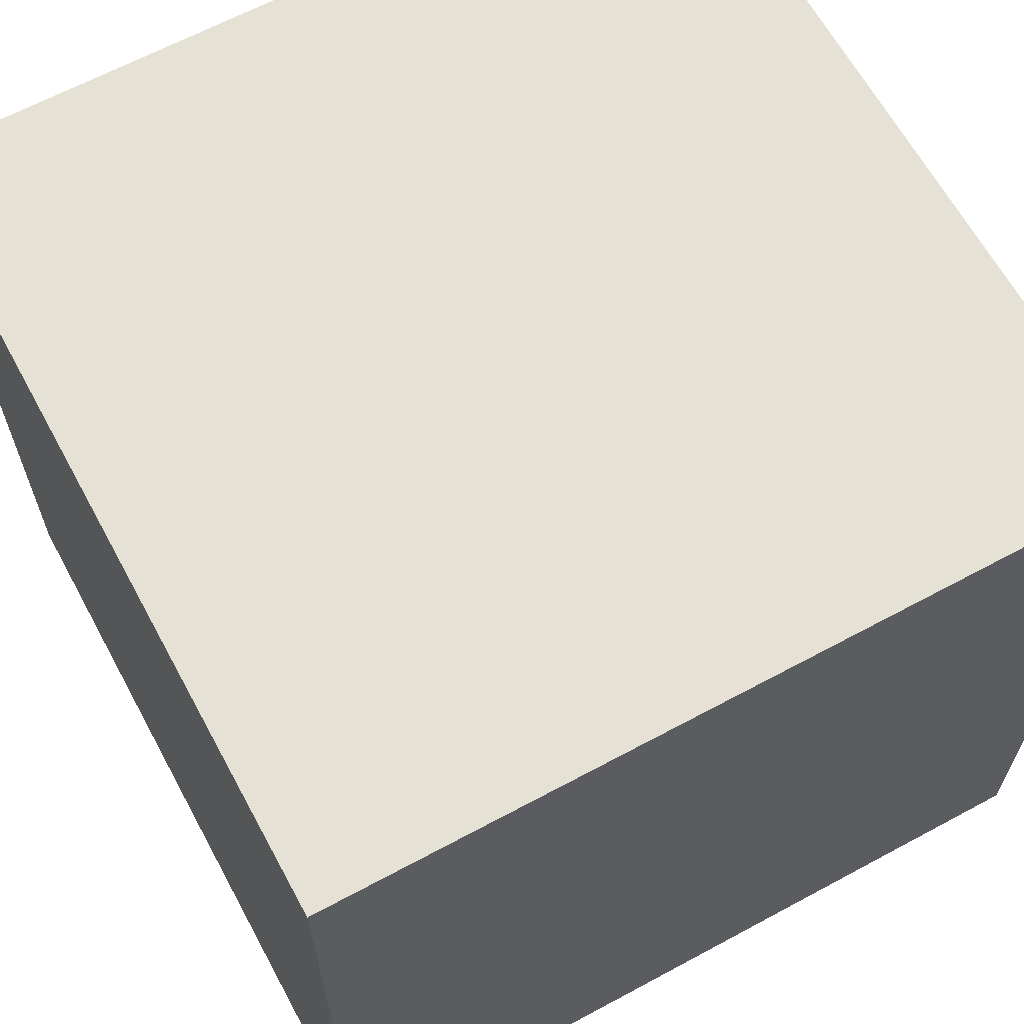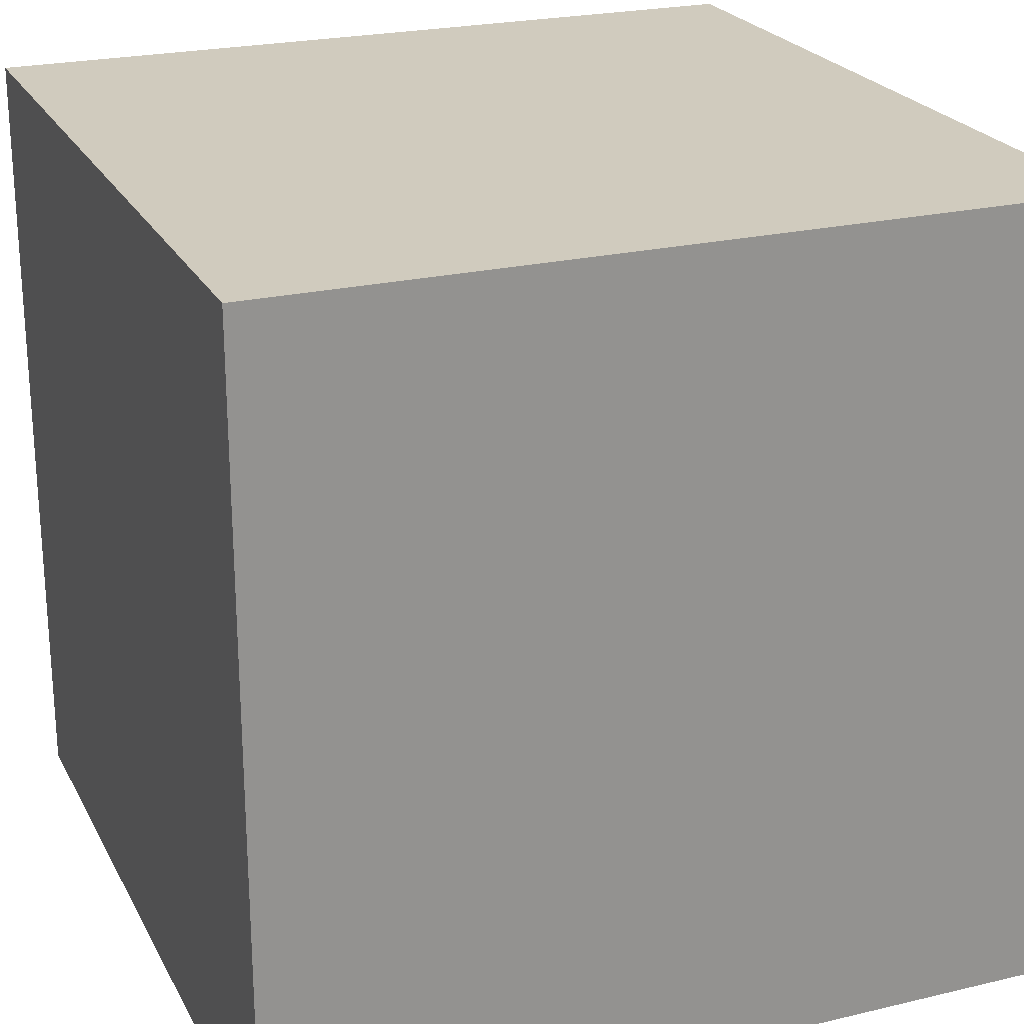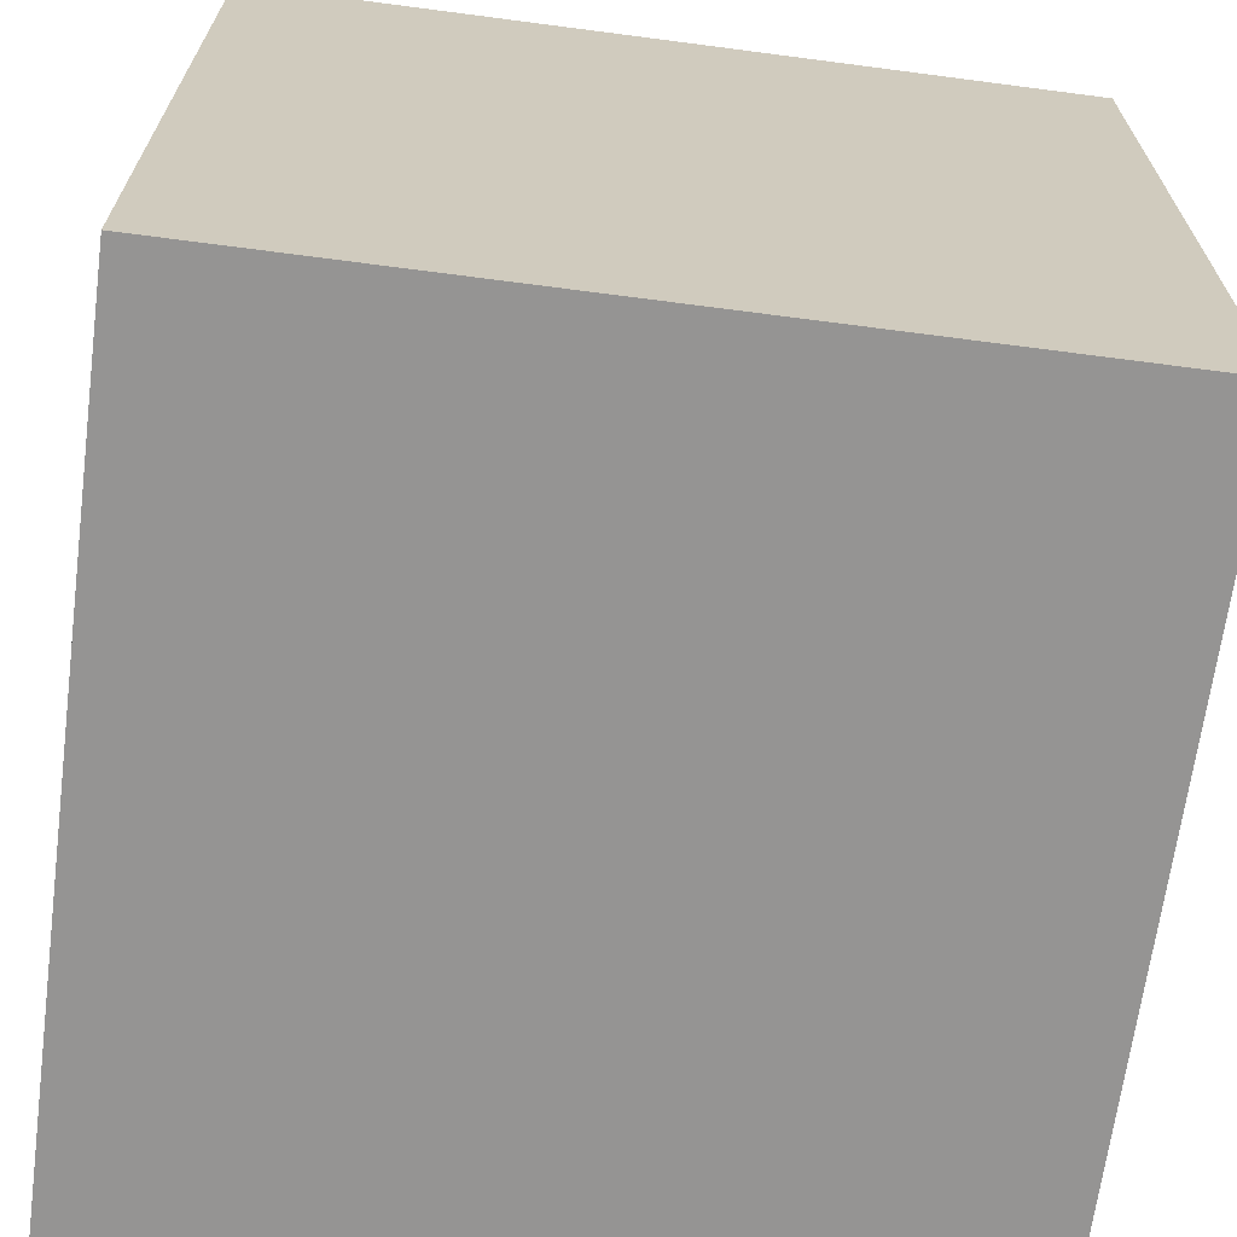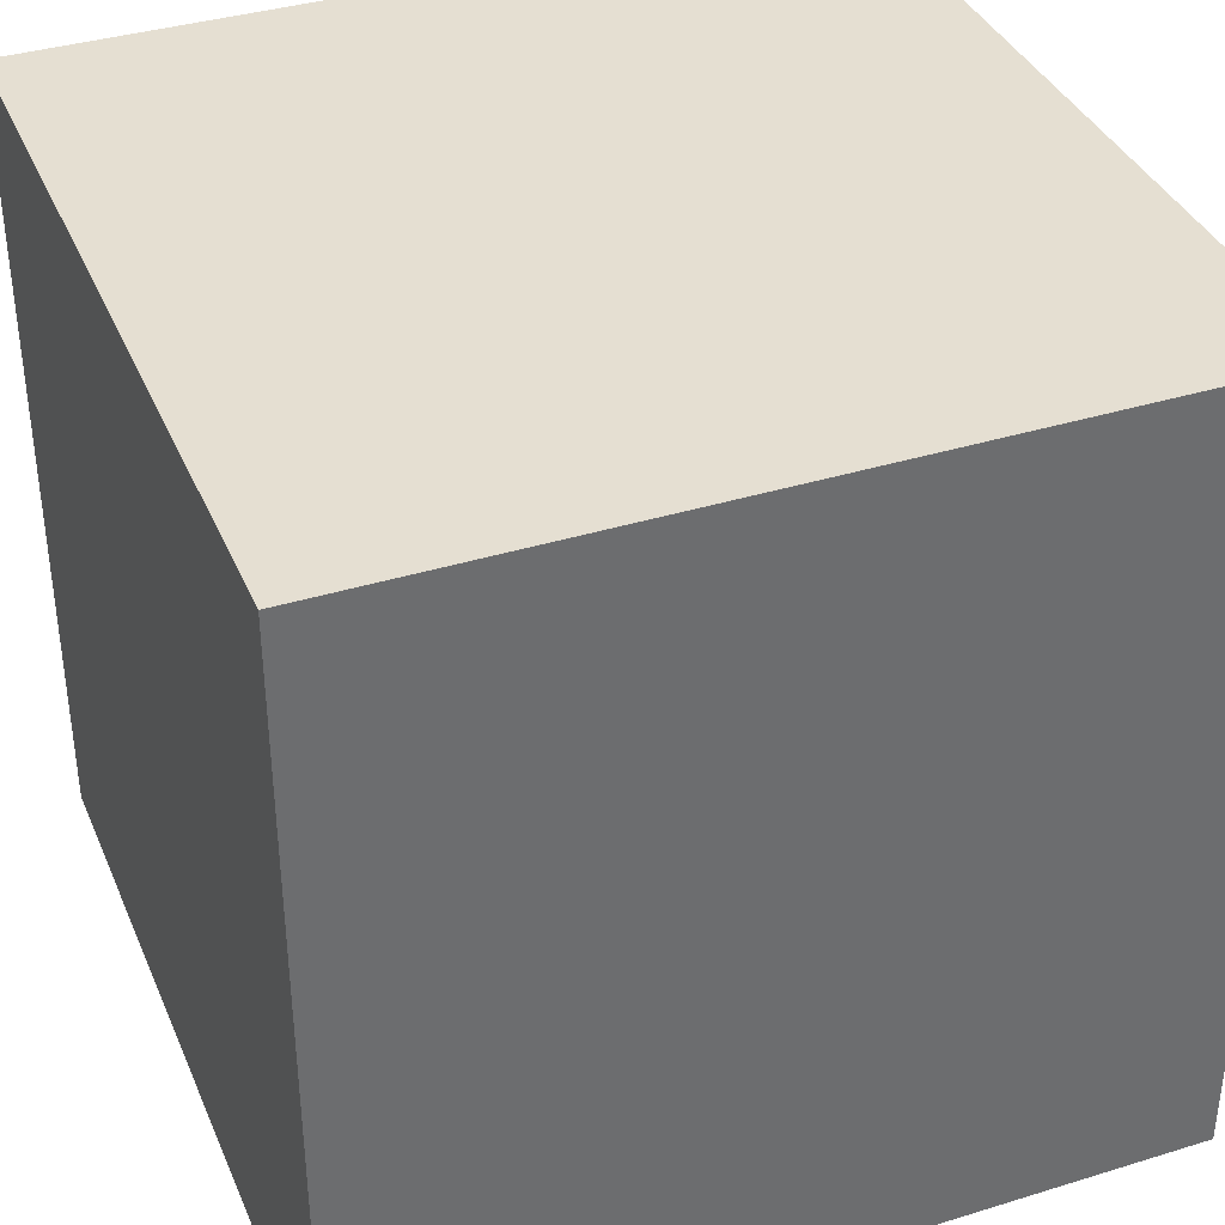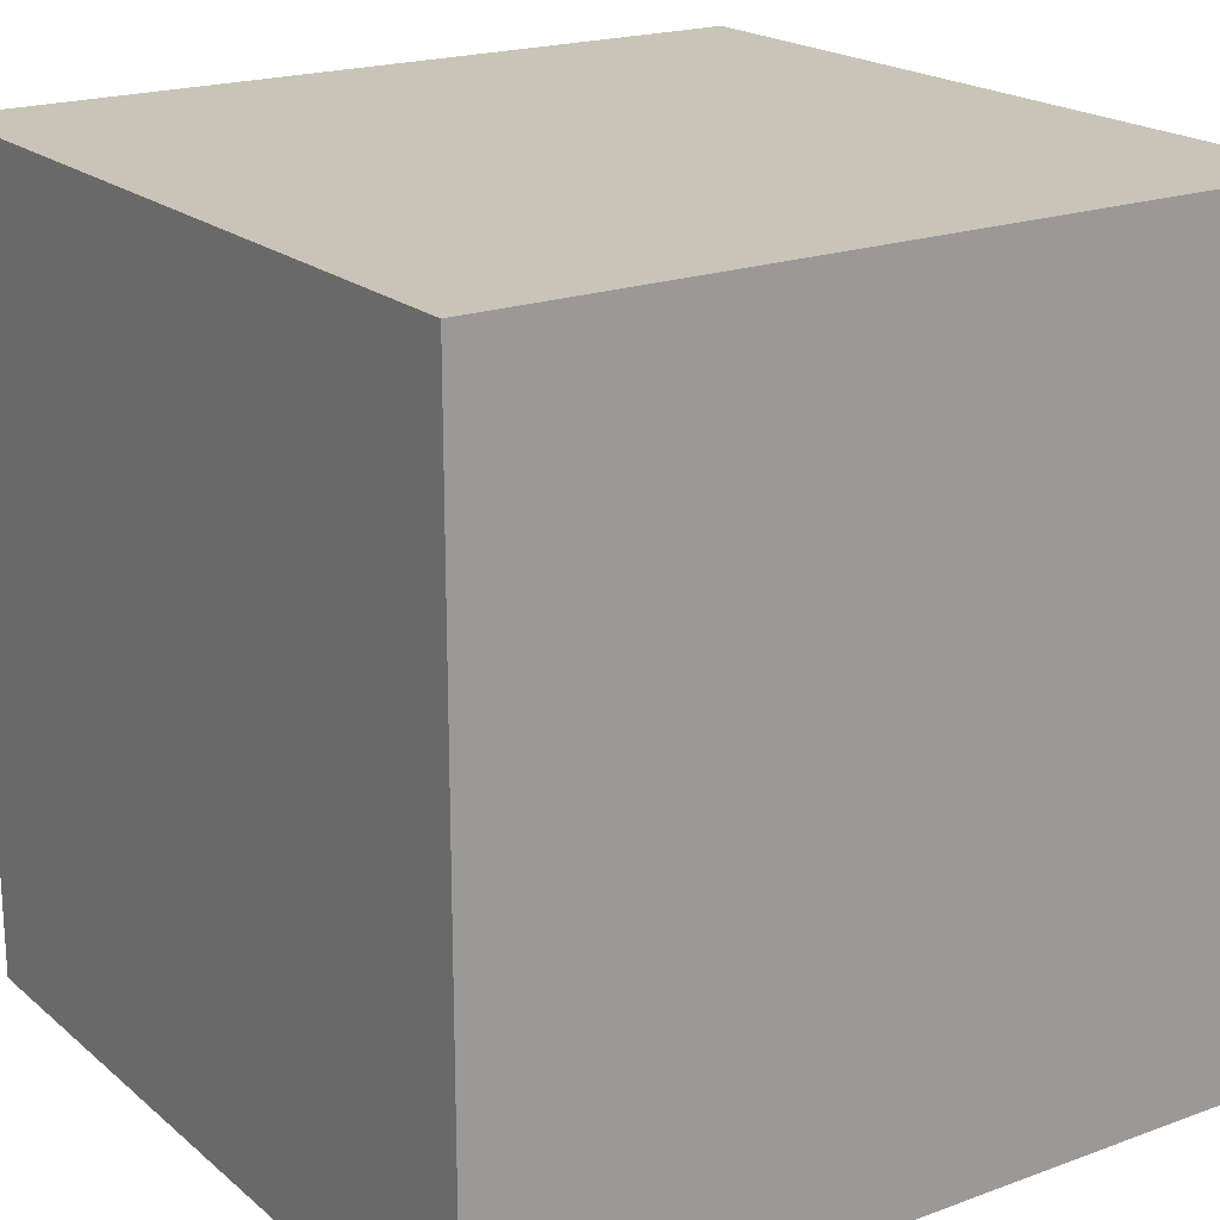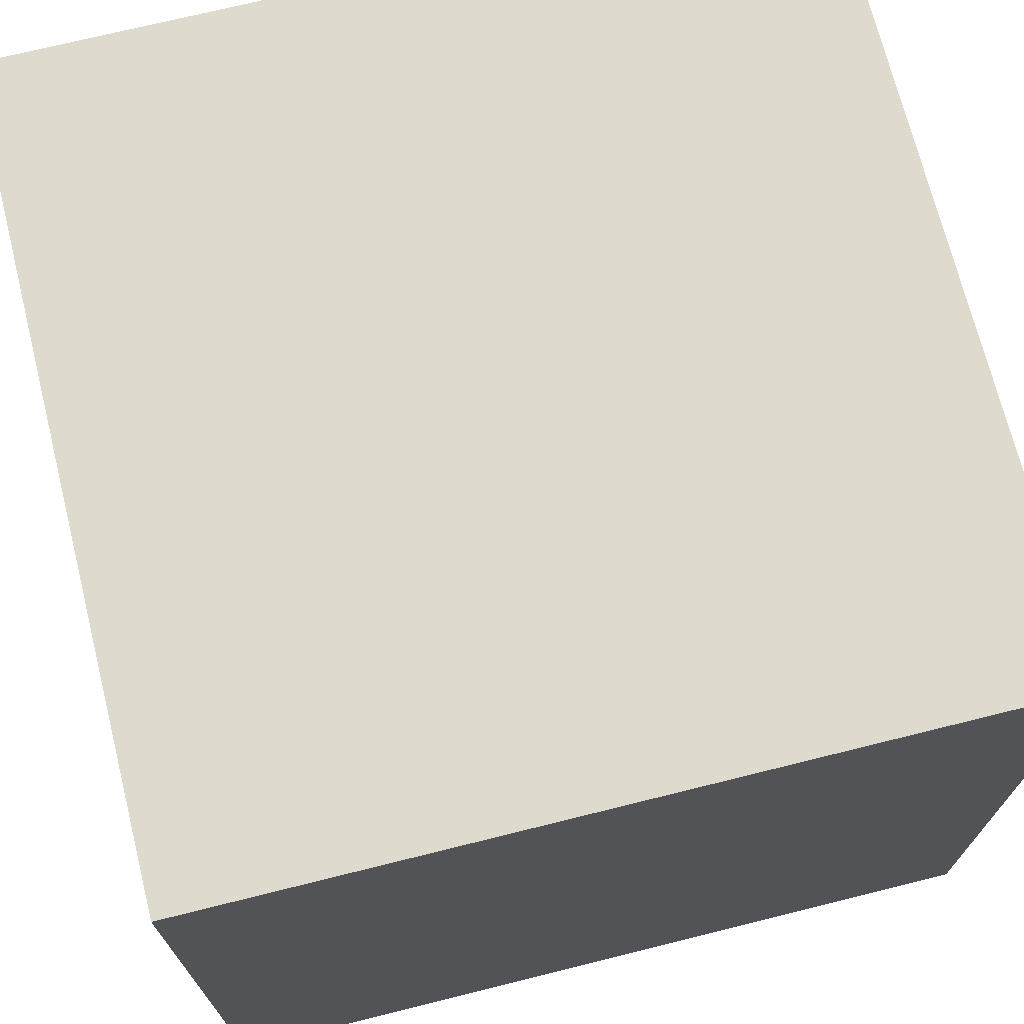
<metadata>
{"format":"obj","ext":"obj","renderer":"f3d","projection":"perspective","resolution":1024,"background":"white","views":[{"elev":64.6,"azim":61.5,"up":"+Z"},{"elev":23.4,"azim":158.2,"up":"+Z"},{"elev":-67.2,"azim":-7.5,"up":"+Y"},{"elev":37.5,"azim":-111.5,"up":"+Y"},{"elev":20.0,"azim":-124.0,"up":"+Z"},{"elev":71.3,"azim":-104.0,"up":"+Z"}]}
</metadata>
<code>
o Cube
v 1 -1 -1
v 1 -1 1
v -1 -1 1
v -1 -1 -1
v 1 1 -1
v 1 1 1
v -1 1 1
v -1 1 -1
f 1 2 3 4
f 5 8 7 6
f 1 5 6 2
f 2 6 7 3
f 3 7 8 4
f 5 1 4 8

</code>
